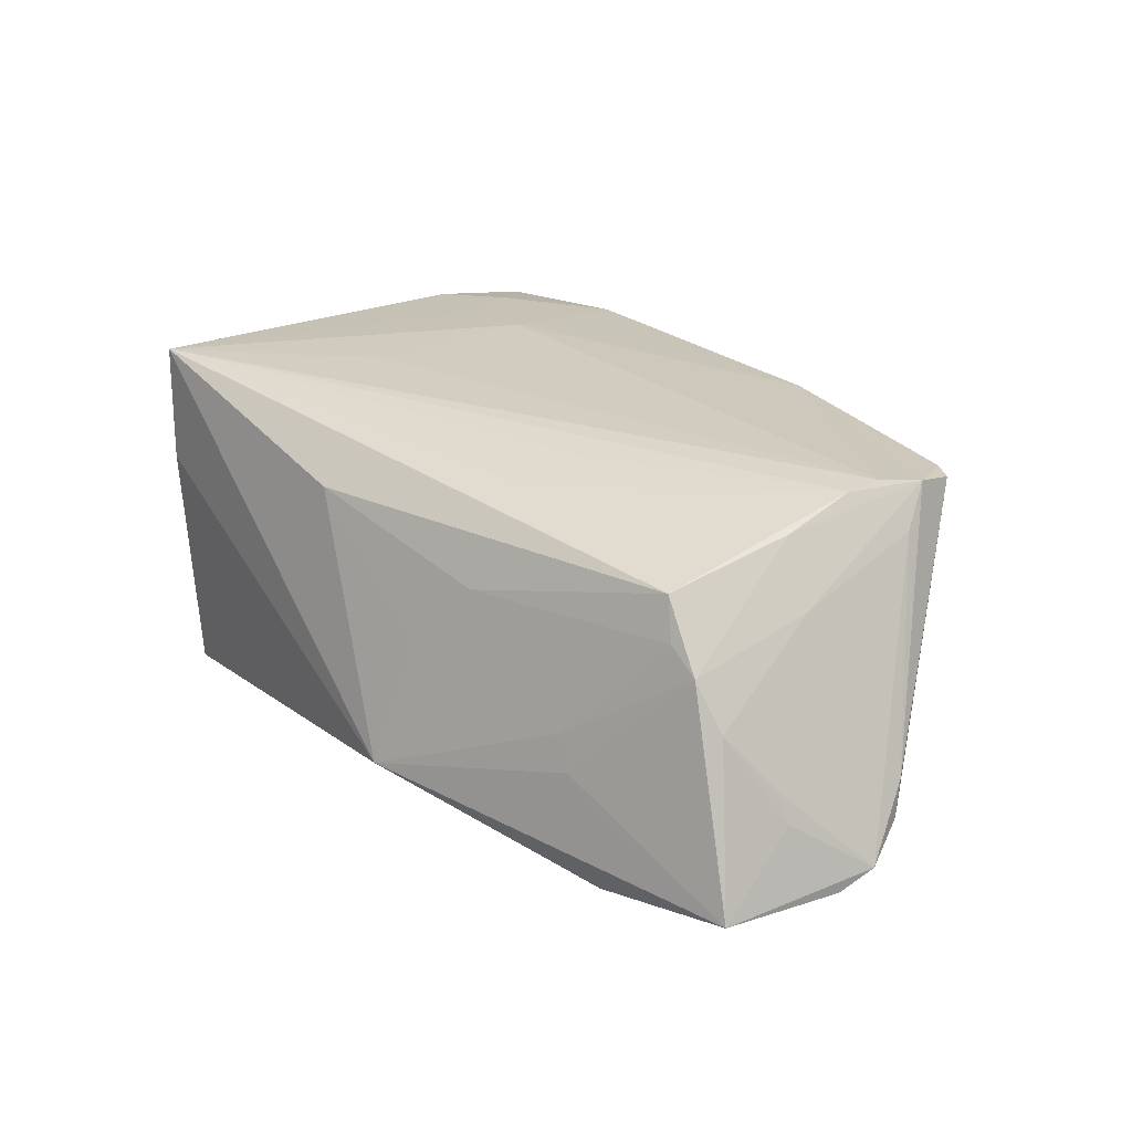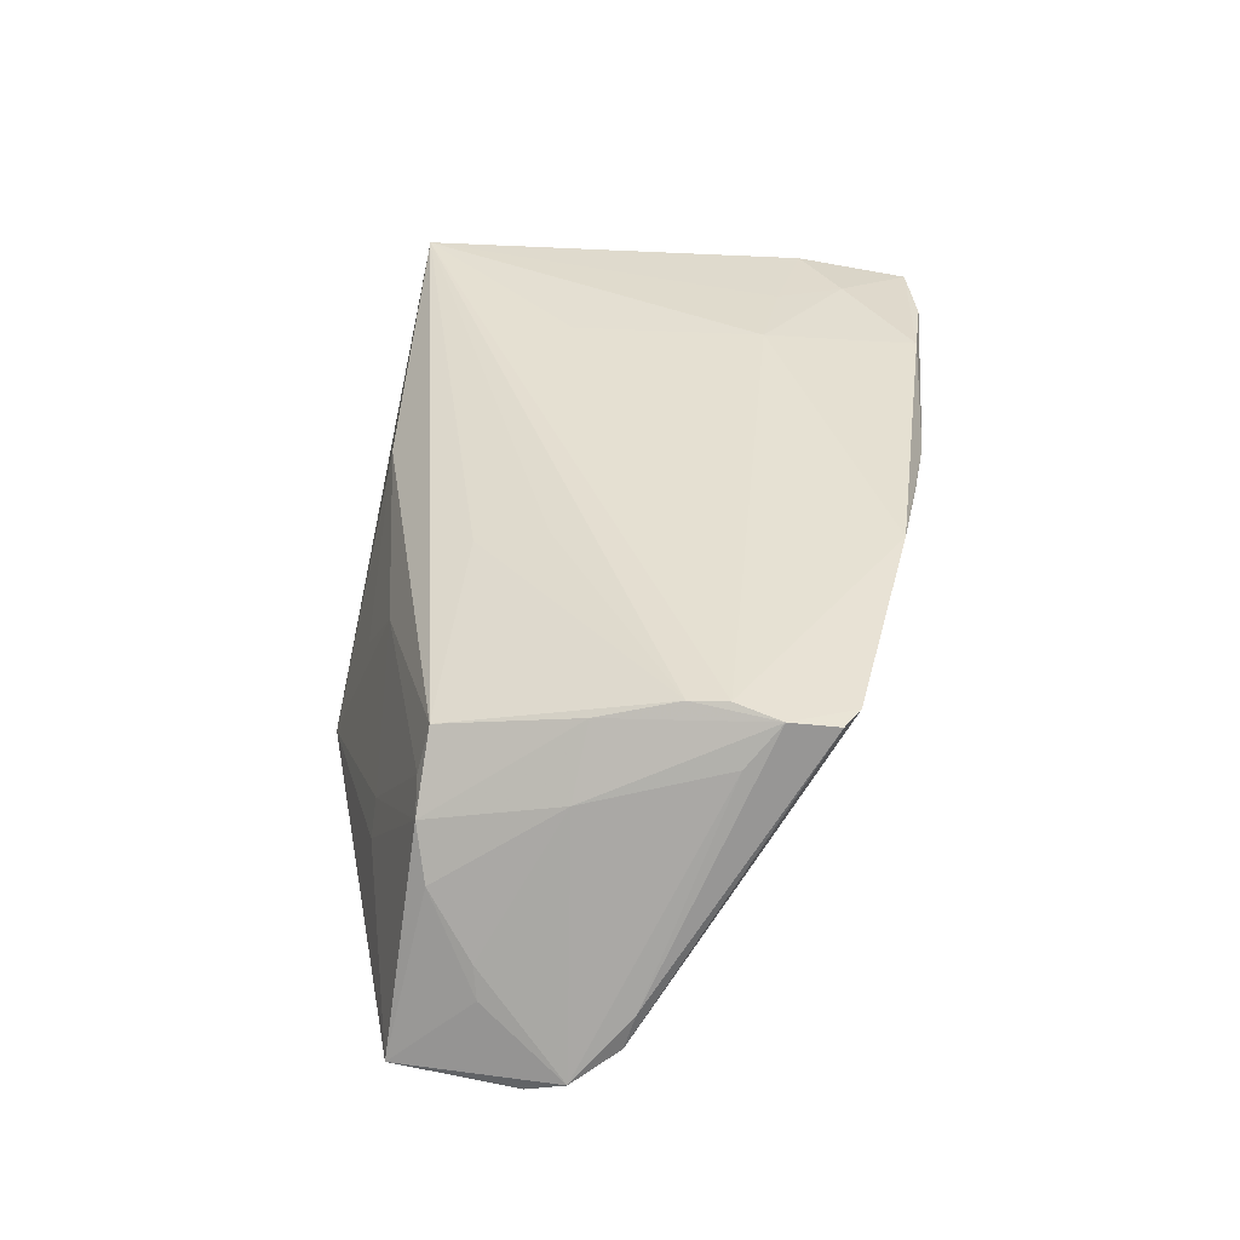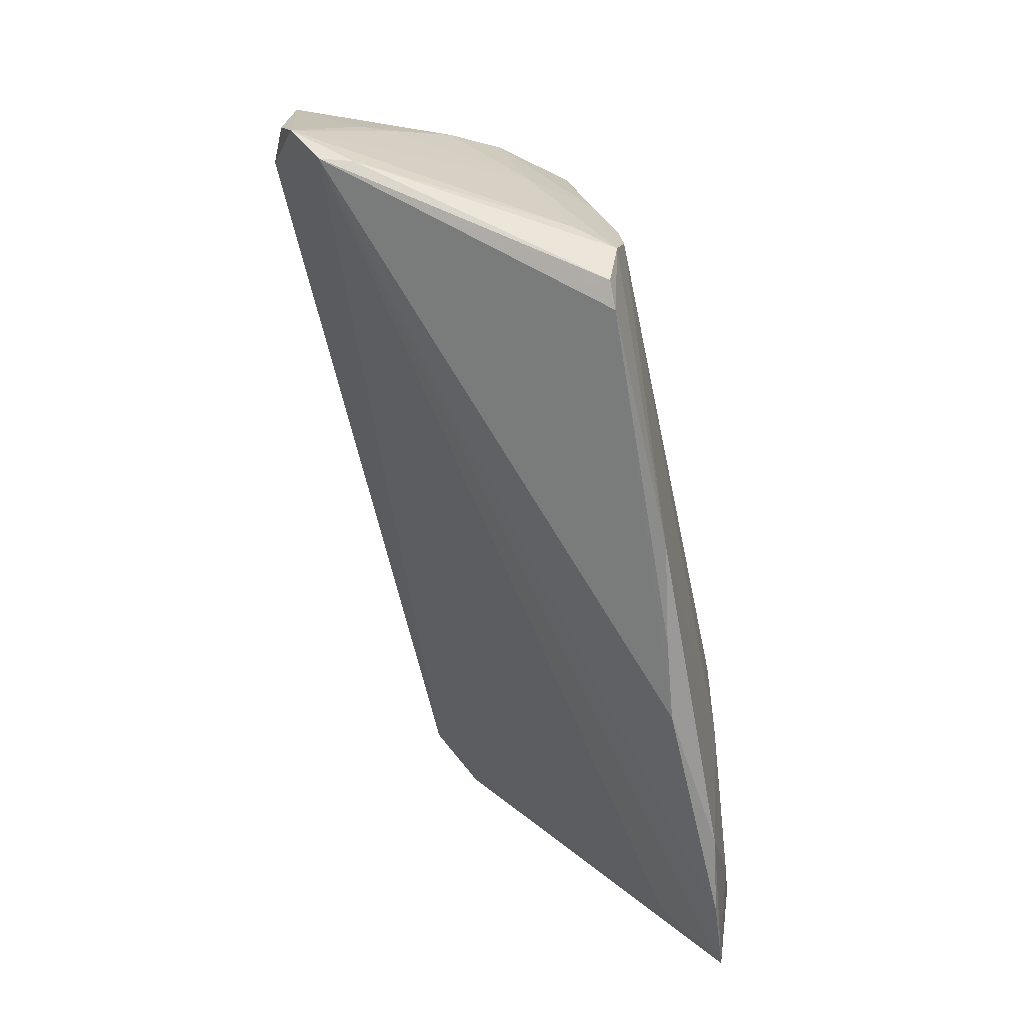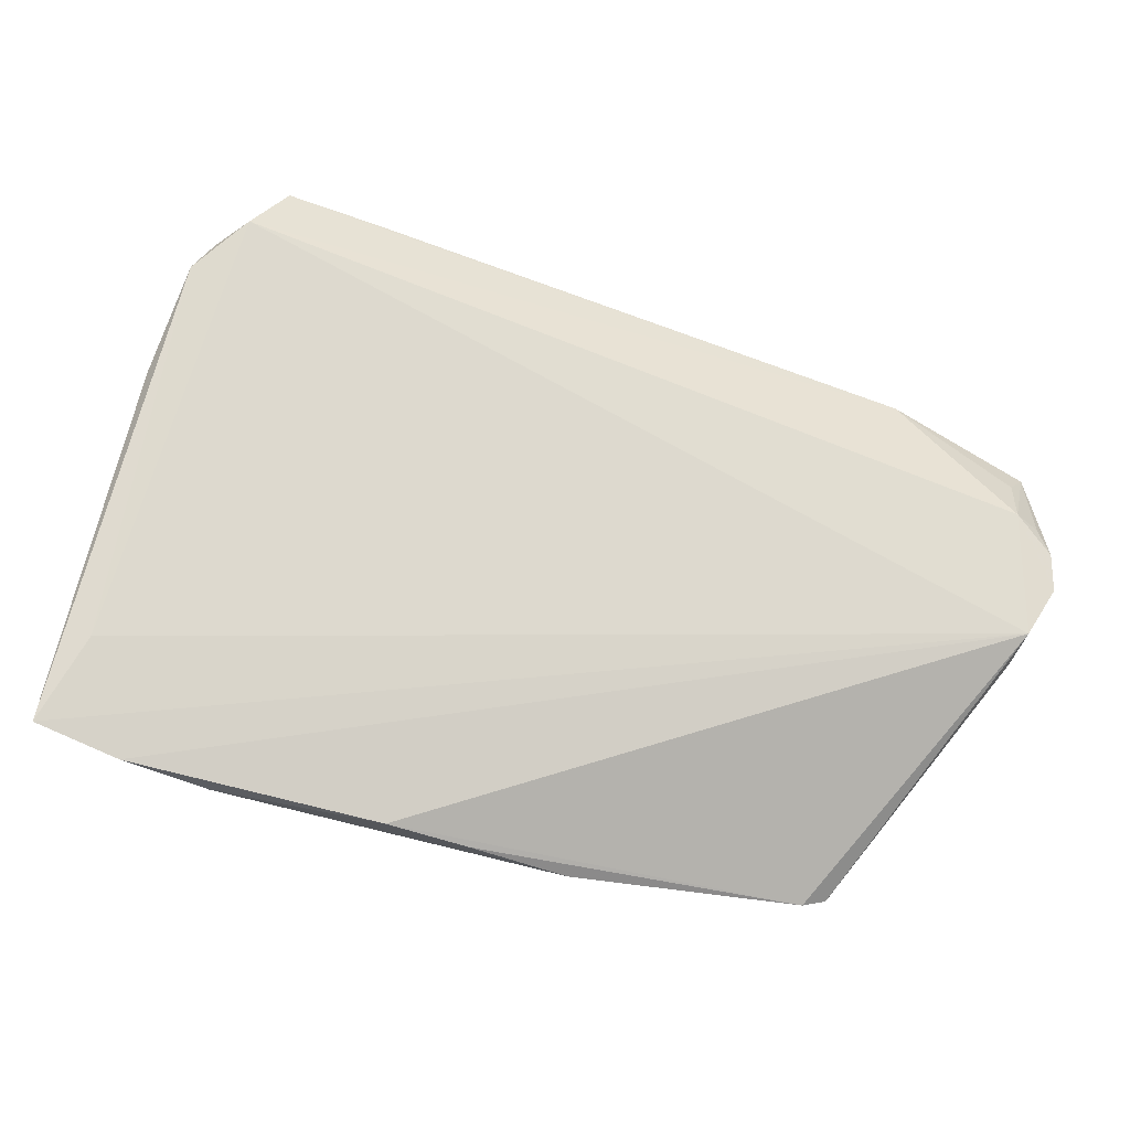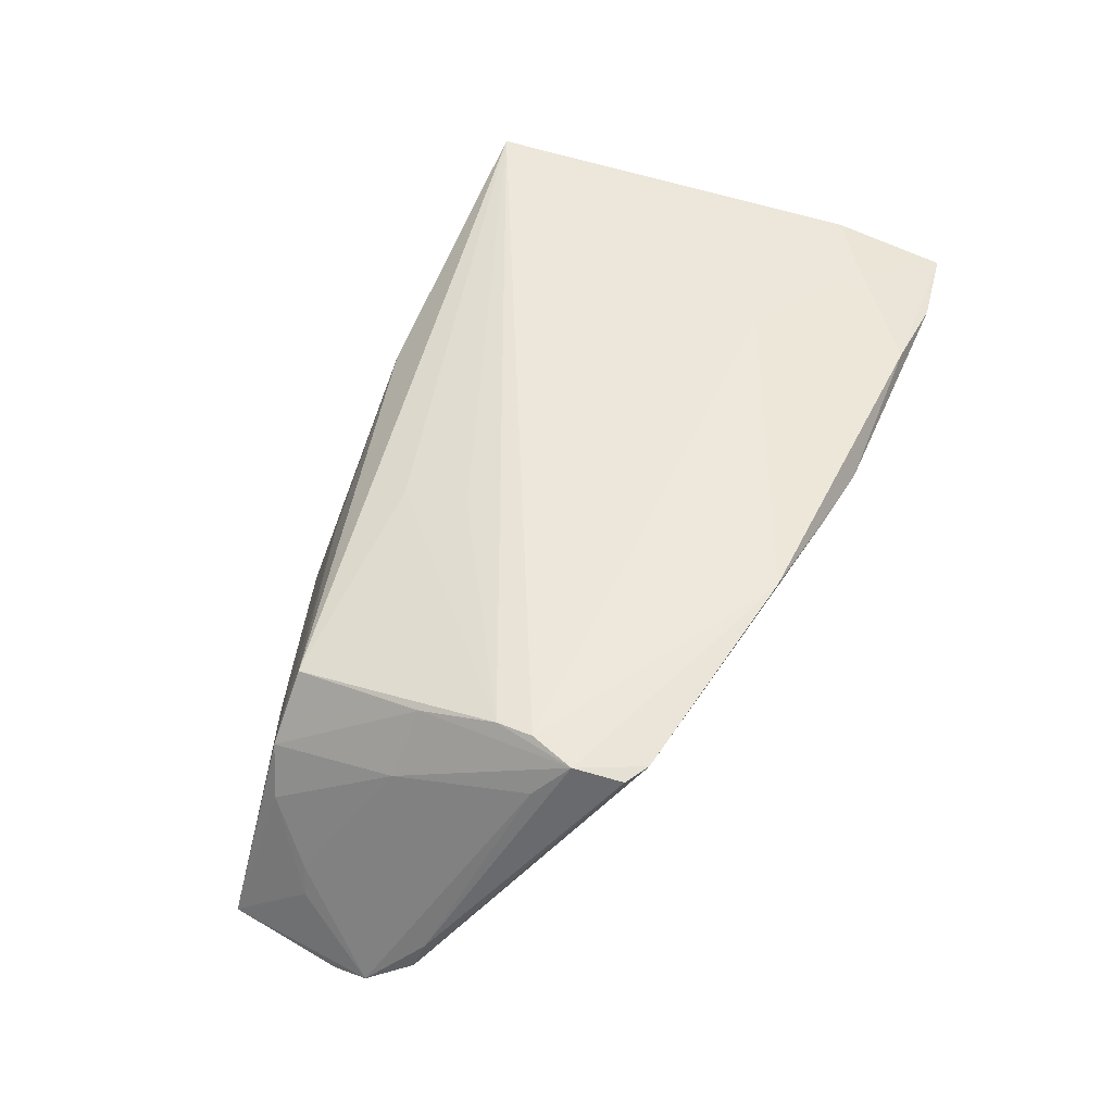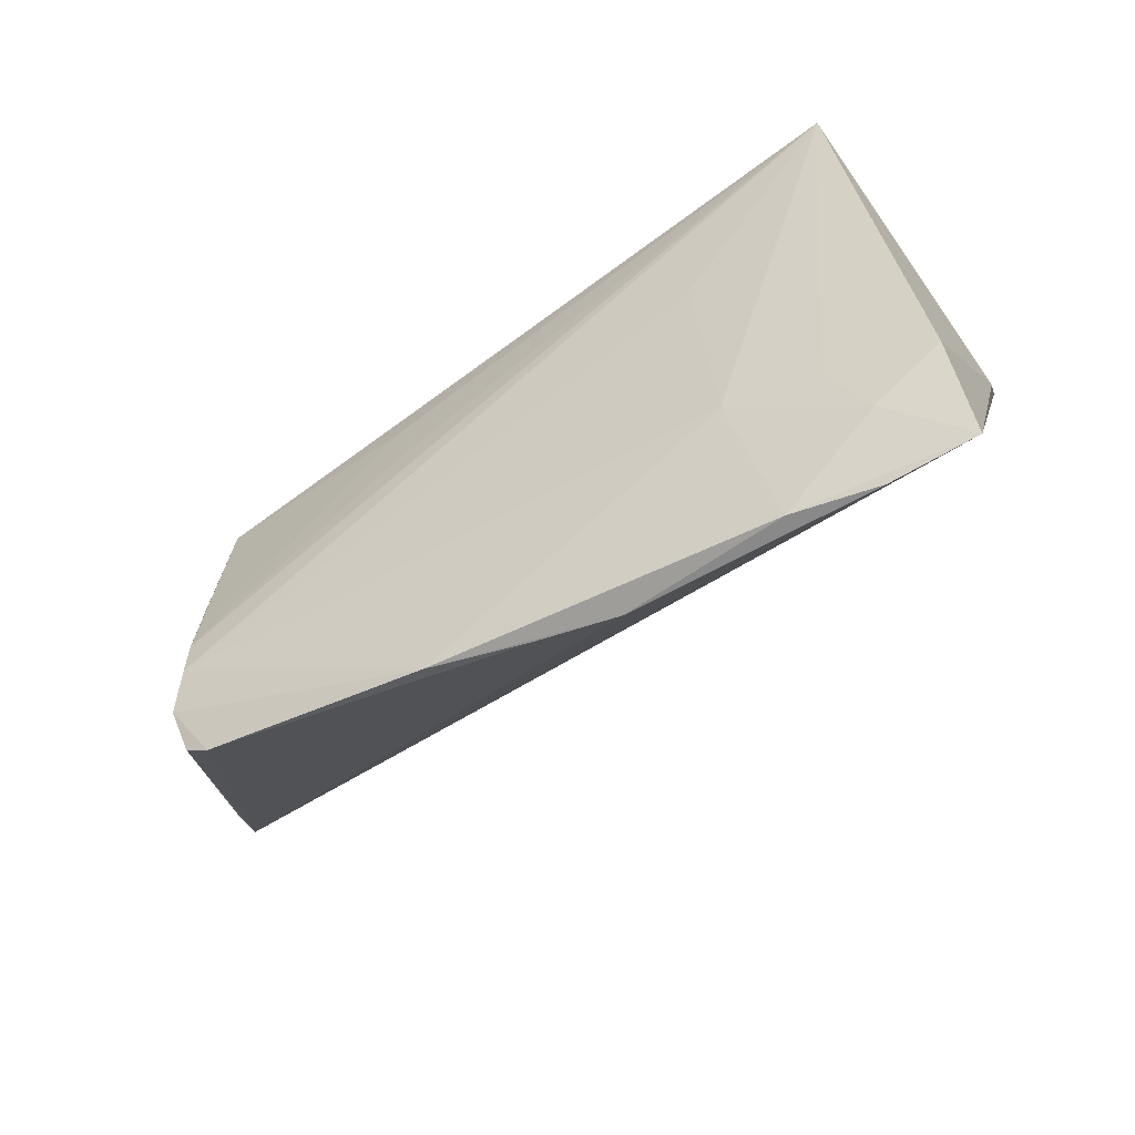
<metadata>
{"format":"obj","ext":"obj","renderer":"f3d","projection":"perspective","resolution":1024,"background":"white","views":[{"elev":25.1,"azim":-123.4,"up":"+Z"},{"elev":37.6,"azim":-81.2,"up":"+Z"},{"elev":-65.5,"azim":-78.2,"up":"+Y"},{"elev":-51.4,"azim":163.5,"up":"+Y"},{"elev":51.3,"azim":-62.9,"up":"+Z"},{"elev":-48.5,"azim":30.4,"up":"+Y"}]}
</metadata>
<code>
v -0.05854 0.01082 -0.02033
v -0.05681 0.001266 -0.01163
v 0.04549 0.01804 -0.02074
v -0.05649 -0.01485 -0.01133
v -0.04882 0.008489 0.004633
v -0.05981 -0.003847 -0.0205
v 0.04356 -0.02587 0.01585
v -0.04216 -0.02182 0.01821
v 0.05299 -0.03339 0.01298
v -0.05496 -0.000538 -0.02292
v -0.04816 -0.00706 0.00803
v 0.03887 -0.01824 0.01669
v -0.04217 -0.01738 0.0178
v -0.04581 -0.02345 0.01285
v -0.01171 0.02767 -0.01745
v 0.002563 -0.03738 0.0144
v 0.04973 0.003835 -0.01047
v -0.05739 -0.01364 -0.01549
v 0.02653 0.02576 -0.02453
v 0.04767 0.01387 -0.01961
v 0.05152 -0.01977 0.01535
v 0.04896 -0.025 0.006305
v 0.03246 -0.03585 0.01532
v -0.04061 0.01476 -0.02385
v -0.0432 -0.008127 0.01527
v 0.04281 -0.03569 0.01373
v -0.05208 0.007031 -0.001133
v -0.01329 0.02236 -0.002434
v 0.02497 0.005144 0.01821
v -0.01619 0.008954 0.01543
v -0.06019 -0.008408 -0.0187
v -0.01875 0.01814 0.005706
v -0.04342 -0.02719 0.01736
v -0.0582 -0.0007177 -0.02135
v -0.04167 -0.03271 0.01596
v 0.03808 0.02732 -0.02466
v -0.05586 0.006712 -0.0218
v 0.006361 0.02344 0.01078
v -0.01567 0.0007071 0.01715
v 0.04472 0.01936 0.01598
v 0.02753 -0.01765 0.01777
v 0.04217 0.01957 -0.0243
v -0.0451 0.00899 0.007363
v -0.03697 0.01682 -0.009938
v -0.03476 0.01658 -0.006041
v -0.05536 0.001806 -0.00802
v 0.04325 0.02672 0.01821
v -0.03857 -0.03419 0.01594
v 0.01259 -0.03767 0.01317
v -0.009741 -0.03681 0.01642
v 0.04148 0.02767 0.003834
v -0.04296 0.007948 0.01224
f 17 21 9
f 26 18 9
f 17 47 40
f 40 21 17
f 47 21 40
f 13 8 47
f 49 18 26
f 48 18 49
f 31 18 4
f 17 9 20
f 42 3 20
f 20 47 17
f 20 3 47
f 22 18 42
f 22 9 18
f 42 20 22
f 22 20 9
f 47 8 29
f 29 41 47
f 8 41 29
f 12 21 47
f 47 41 12
f 21 12 7
f 7 12 41
f 7 9 21
f 31 11 46
f 47 52 30
f 52 13 30
f 25 13 52
f 10 18 31
f 42 18 10
f 38 52 47
f 47 15 38
f 14 11 31
f 31 4 14
f 35 18 48
f 35 4 18
f 33 35 48
f 11 14 33
f 33 14 4
f 4 35 33
f 8 13 33
f 33 25 11
f 13 25 33
f 50 41 8
f 8 33 50
f 50 33 48
f 39 13 47
f 47 30 39
f 39 30 13
f 6 10 31
f 34 10 6
f 47 3 51
f 51 15 47
f 52 38 32
f 26 9 23
f 9 7 23
f 23 49 26
f 23 50 49
f 23 7 41
f 41 50 23
f 48 49 16
f 16 50 48
f 49 50 16
f 5 25 52
f 11 25 5
f 36 3 42
f 36 51 3
f 36 19 15
f 15 51 36
f 28 38 15
f 15 32 28
f 28 32 38
f 1 10 34
f 34 6 1
f 1 6 31
f 15 1 44
f 44 1 5
f 52 32 43
f 43 5 52
f 24 1 15
f 15 19 24
f 19 36 24
f 42 10 24
f 24 36 42
f 5 1 27
f 27 46 11
f 11 5 27
f 31 46 2
f 2 1 31
f 46 27 2
f 2 27 1
f 45 44 5
f 5 43 45
f 15 44 45
f 45 32 15
f 45 43 32
f 10 1 37
f 37 24 10
f 1 24 37

</code>
